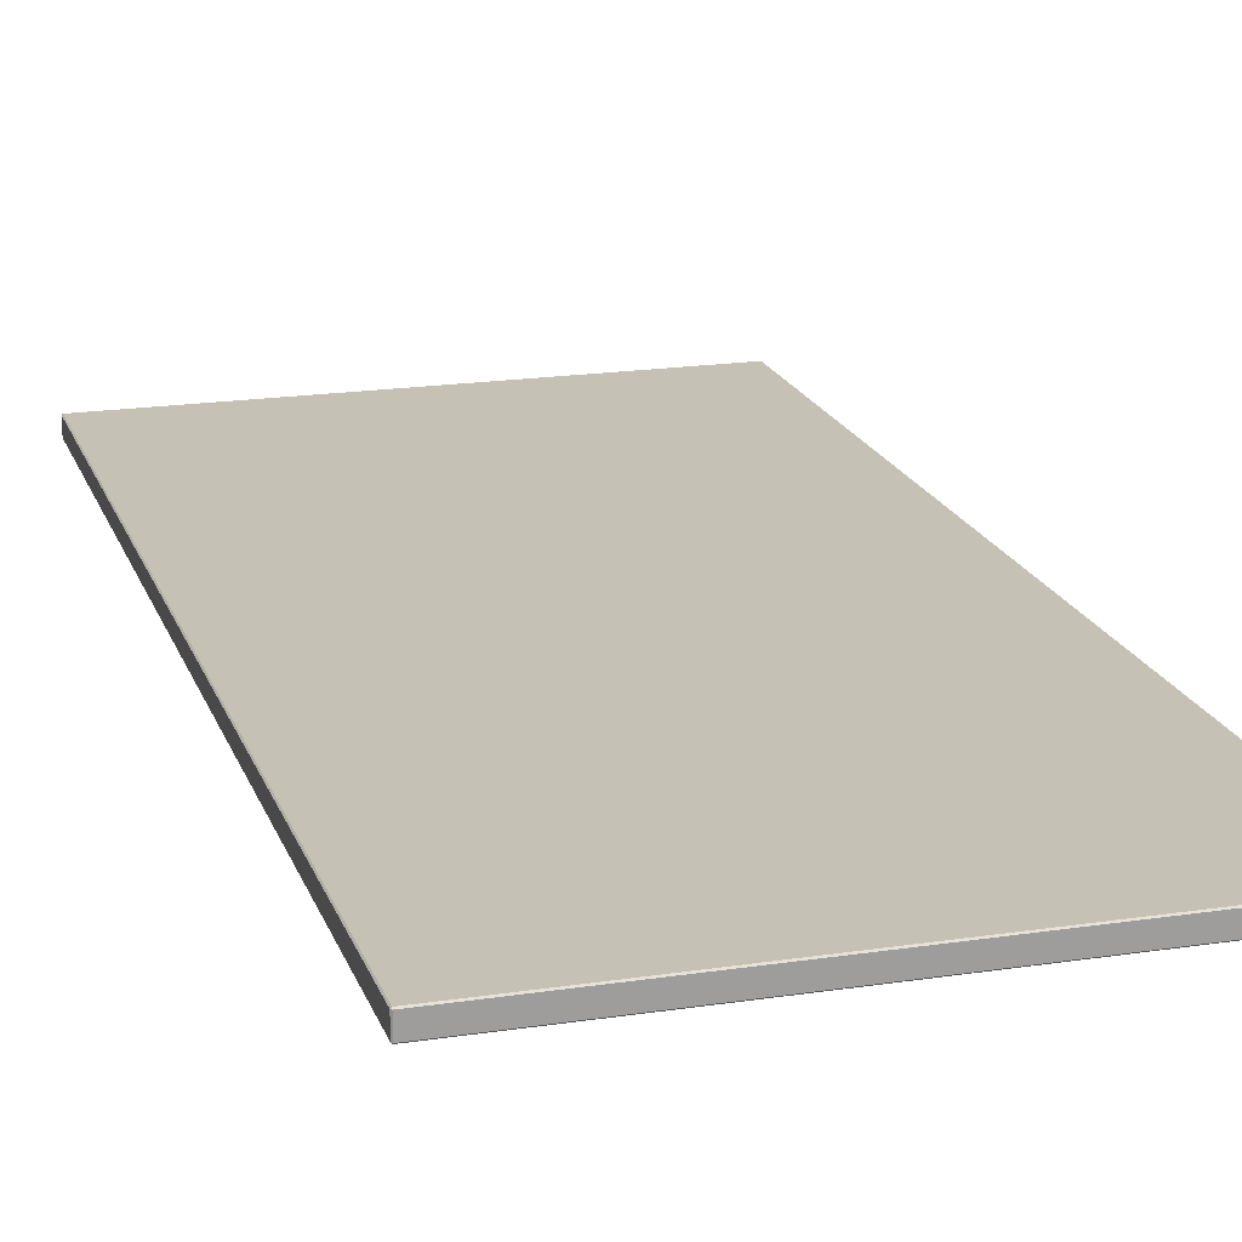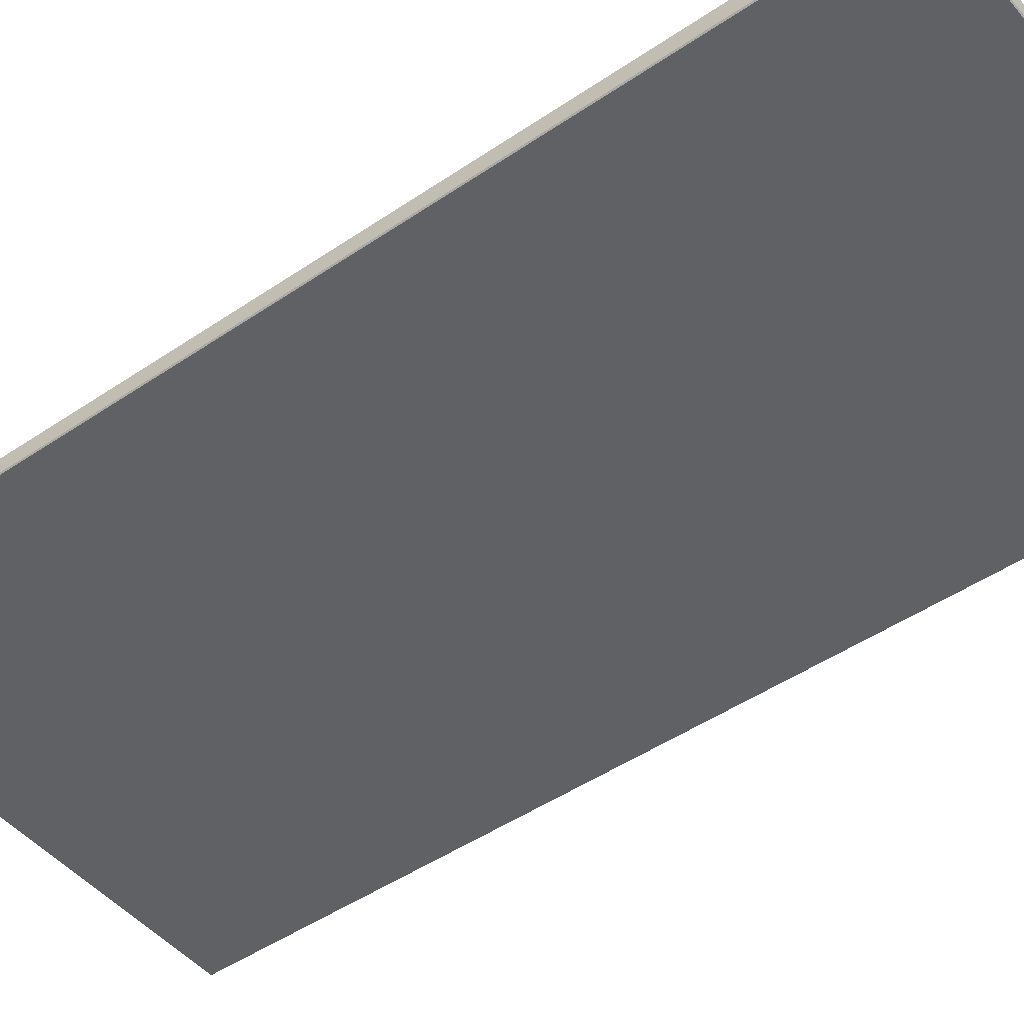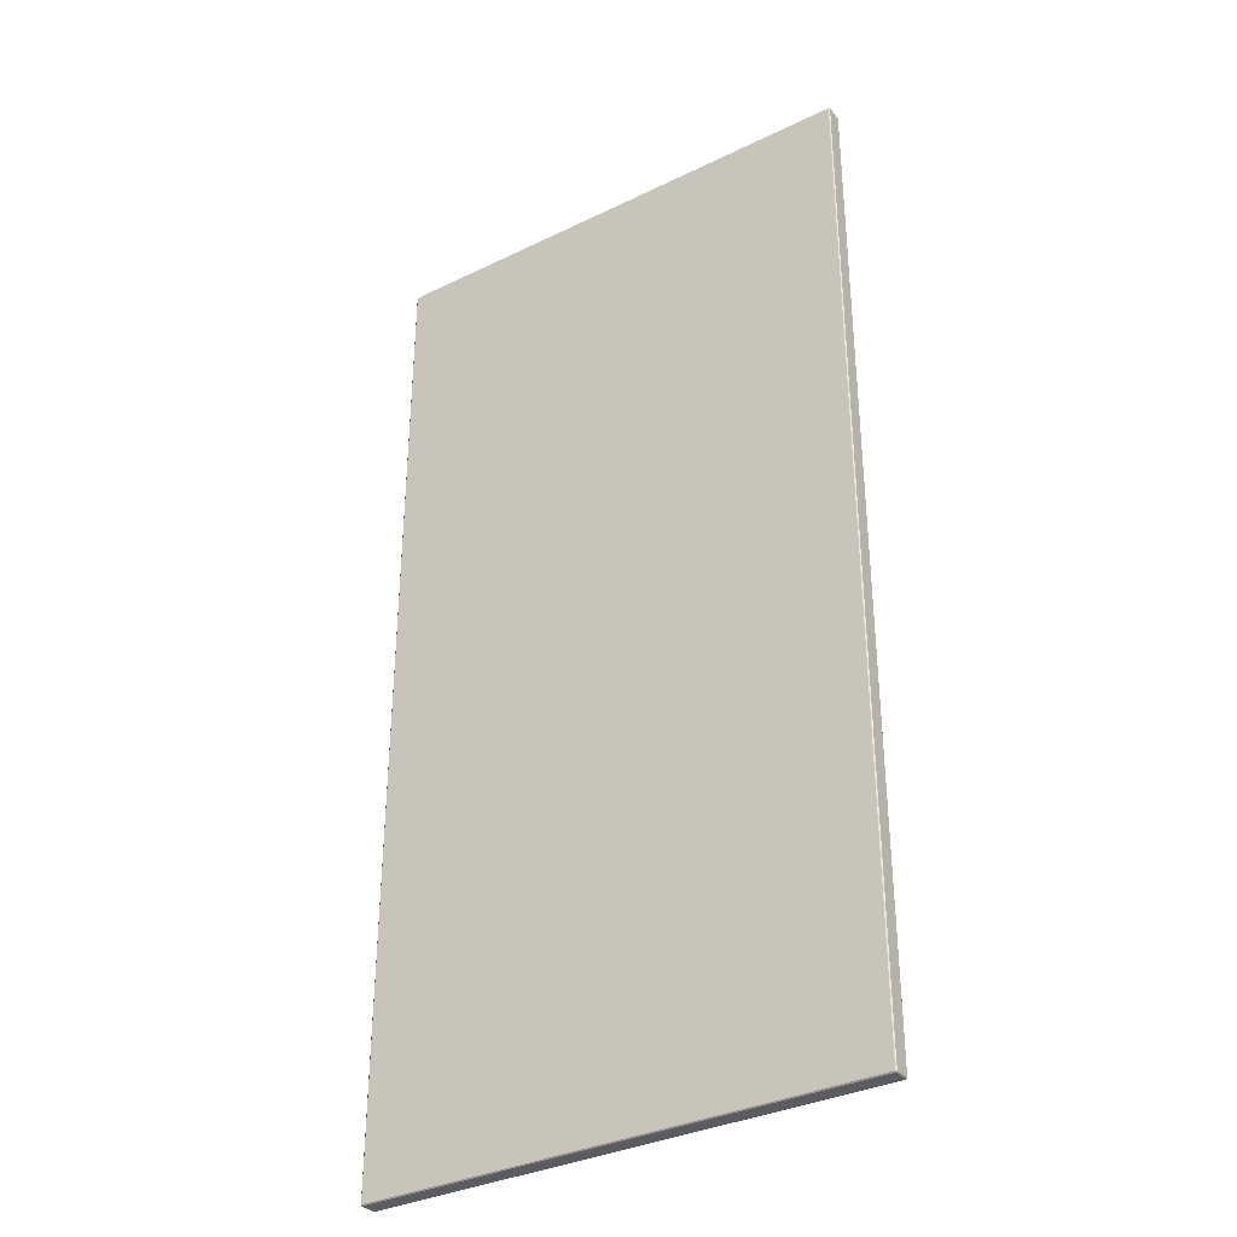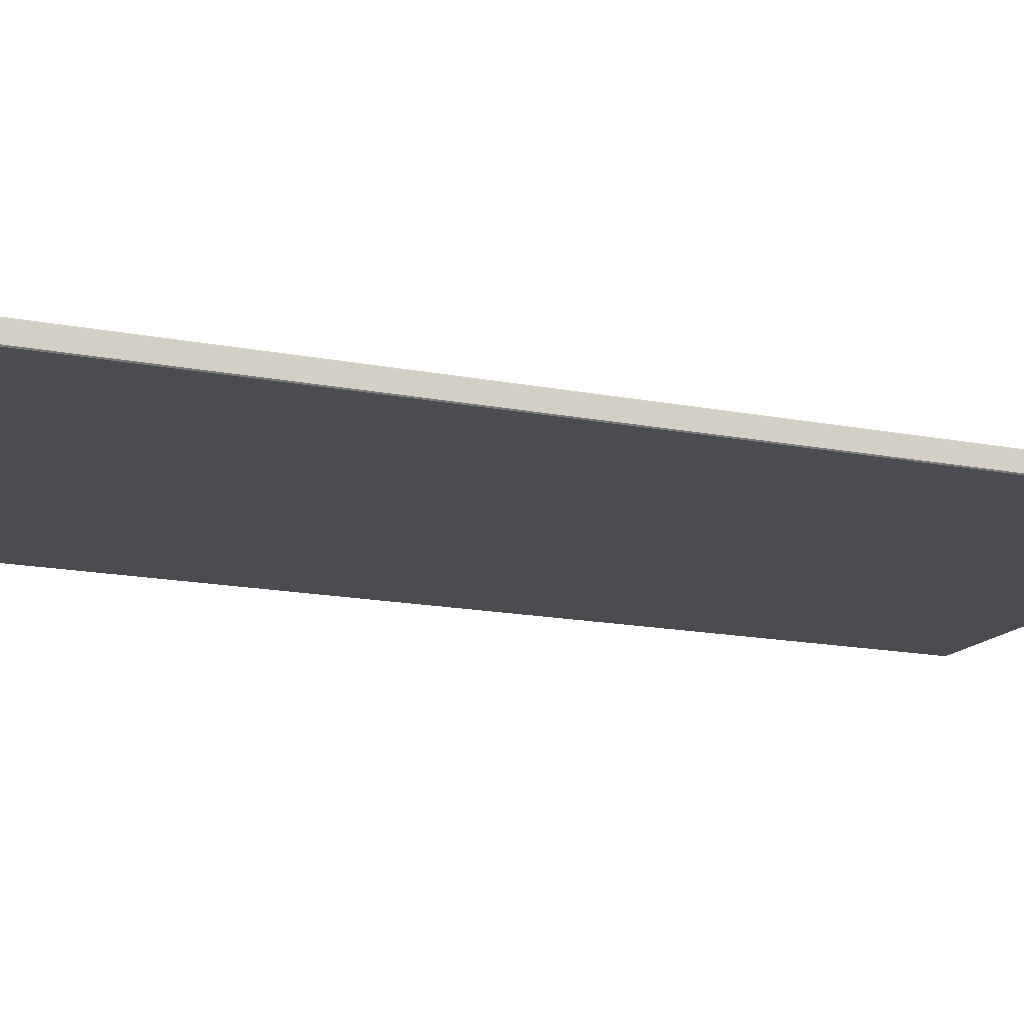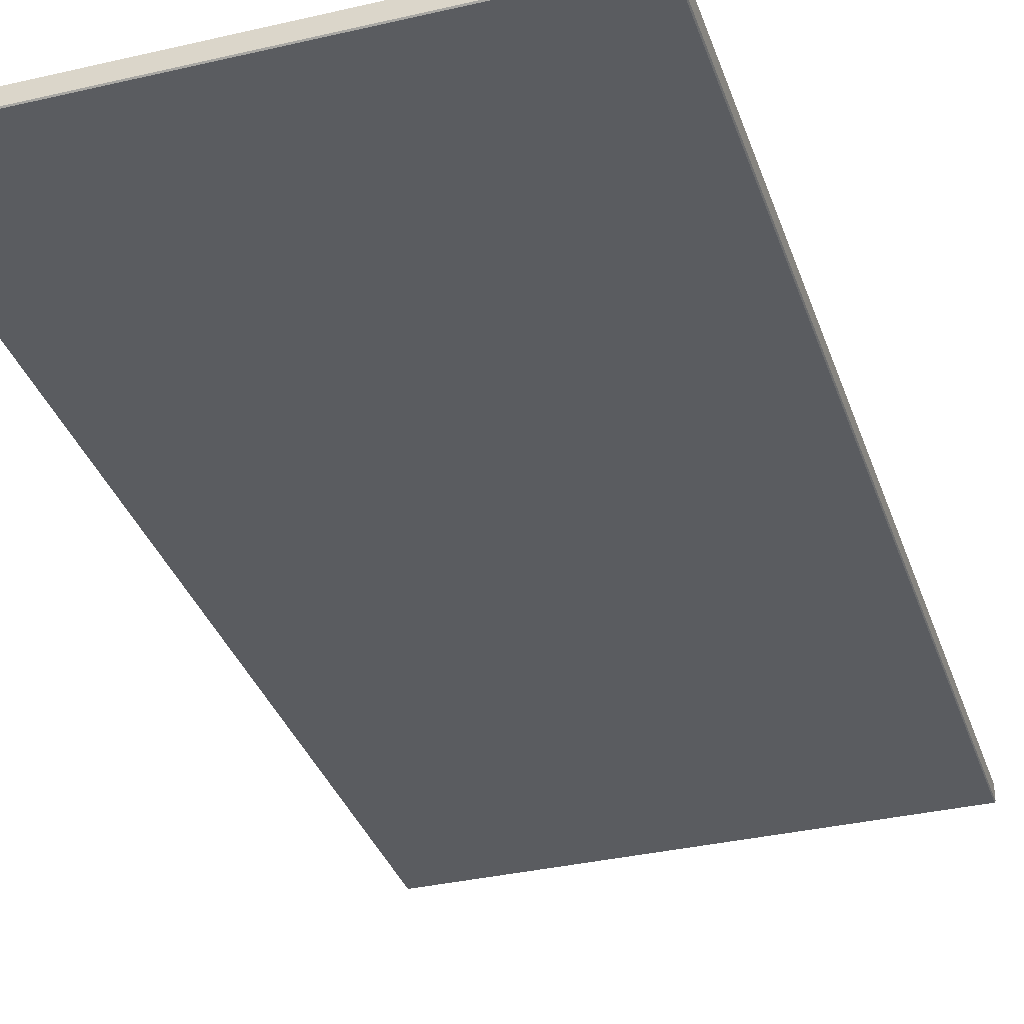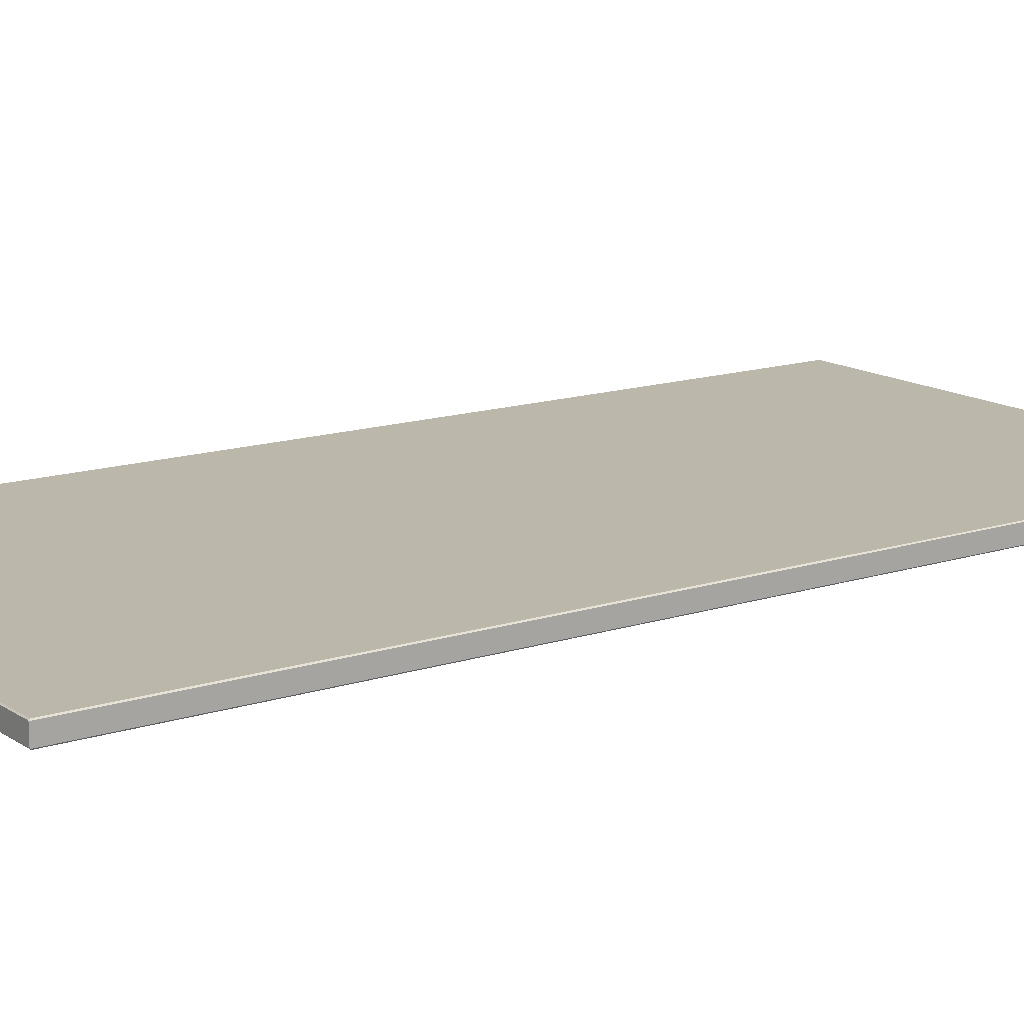
<metadata>
{"format":"obj","ext":"obj","renderer":"f3d","projection":"perspective","resolution":1024,"background":"white","views":[{"elev":18.8,"azim":163.8,"up":"+Z"},{"elev":-47.0,"azim":-52.3,"up":"+Z"},{"elev":-34.2,"azim":33.3,"up":"+Y"},{"elev":-15.1,"azim":-113.3,"up":"+Z"},{"elev":-34.3,"azim":17.5,"up":"+Z"},{"elev":14.2,"azim":54.5,"up":"+Z"}]}
</metadata>
<code>
v 1.917e+04 4398 0
v 1.917e+04 5396 0
v 1.967e+04 4398 0
v 1.967e+04 5396 0
v 1.967e+04 5396 1
v 1.967e+04 5396 17
v 1.967e+04 4398 1
v 1.967e+04 4398 17
v 1.917e+04 5397 1
v 1.917e+04 5397 17
v 1.967e+04 5397 1
v 1.967e+04 5397 17
v 1.917e+04 4398 1
v 1.917e+04 4398 17
v 1.917e+04 5396 1
v 1.917e+04 5396 17
v 1.967e+04 4397 1
v 1.967e+04 4397 17
v 1.917e+04 4397 1
v 1.917e+04 4397 17
v 1.917e+04 4398 18
v 1.917e+04 5396 18
v 1.967e+04 4398 18
v 1.967e+04 5396 18
v 1.967e+04 4398 0
v 1.967e+04 4398 1
v 1.967e+04 5396 0
v 1.967e+04 5396 1
v 1.967e+04 4897 0.25
v 1.967e+04 5147 0.25
v 1.967e+04 4897 0.125
v 1.967e+04 5147 0.125
v 1.967e+04 5271 0.125
v 1.967e+04 5147 0.0625
v 1.967e+04 5271 0.0625
v 1.967e+04 5334 0.0625
v 1.967e+04 5271 0.03125
v 1.967e+04 5334 0.03125
v 1.967e+04 5365 0.03125
v 1.967e+04 5334 0.01562
v 1.967e+04 5365 0.01562
v 1.967e+04 4897 0.75
v 1.967e+04 4897 0.875
v 1.967e+04 5147 0.75
v 1.967e+04 5147 0.875
v 1.967e+04 5147 0.9375
v 1.967e+04 5271 0.875
v 1.967e+04 5271 0.9375
v 1.967e+04 5271 0.9688
v 1.967e+04 5334 0.9375
v 1.967e+04 5334 0.9688
v 1.967e+04 5334 0.9844
v 1.967e+04 5365 0.9688
v 1.967e+04 5365 0.9844
v 1.967e+04 4648 0.75
v 1.967e+04 4648 0.875
v 1.967e+04 4648 0.9375
v 1.967e+04 4523 0.875
v 1.967e+04 4523 0.9375
v 1.967e+04 4523 0.9688
v 1.967e+04 4461 0.9375
v 1.967e+04 4461 0.9688
v 1.967e+04 4461 0.9844
v 1.967e+04 4429 0.9688
v 1.967e+04 4429 0.9844
v 1.967e+04 4429 0.9922
v 1.967e+04 4414 0.9844
v 1.967e+04 4414 0.9922
v 1.967e+04 4648 0.25
v 1.967e+04 4648 0.125
v 1.967e+04 4648 0.0625
v 1.967e+04 4523 0.125
v 1.967e+04 4523 0.0625
v 1.967e+04 4523 0.03125
v 1.967e+04 4461 0.0625
v 1.967e+04 4461 0.03125
v 1.967e+04 4461 0.01562
v 1.967e+04 4429 0.03125
v 1.967e+04 4429 0.01562
v 1.967e+04 4429 0.007812
v 1.967e+04 4414 0.01562
v 1.967e+04 4414 0.007812
v 1.917e+04 4398 0
v 1.917e+04 4397 1
v 1.967e+04 4398 0
v 1.967e+04 4397 1
v 1.917e+04 5396 0
v 1.917e+04 5396 1
v 1.917e+04 4398 0
v 1.917e+04 4398 1
v 1.967e+04 5396 0
v 1.967e+04 5397 1
v 1.917e+04 5396 0
v 1.917e+04 5397 1
v 1.967e+04 4398 1
v 1.967e+04 4397 1
v 1.967e+04 4398 17
v 1.967e+04 4397 17
v 1.967e+04 5396 17
v 1.967e+04 5396 18
v 1.967e+04 4398 17
v 1.967e+04 4398 18
v 1.967e+04 5396 17
v 1.967e+04 5397 17
v 1.967e+04 5396 1
v 1.967e+04 5397 1
v 1.917e+04 5397 17
v 1.917e+04 5396 18
v 1.967e+04 5397 17
v 1.967e+04 5396 18
v 1.917e+04 5397 17
v 1.917e+04 5396 17
v 1.917e+04 5397 1
v 1.917e+04 5396 1
v 1.917e+04 4398 17
v 1.917e+04 4398 18
v 1.917e+04 5396 17
v 1.917e+04 5396 18
v 1.917e+04 4398 17
v 1.917e+04 4397 17
v 1.917e+04 4398 1
v 1.917e+04 4397 1
v 1.967e+04 4397 17
v 1.967e+04 4398 18
v 1.917e+04 4397 17
v 1.917e+04 4398 18
v 1.967e+04 4398 1
v 1.967e+04 4397 1
v 1.967e+04 4398 0
v 1.967e+04 4397 1
v 1.917e+04 4397 1
v 1.917e+04 4398 1
v 1.917e+04 4398 0
v 1.917e+04 4398 1
v 1.917e+04 5396 1
v 1.917e+04 5397 1
v 1.917e+04 5396 0
v 1.917e+04 5397 1
v 1.967e+04 5397 1
v 1.967e+04 5396 1
v 1.967e+04 5396 0
v 1.967e+04 5396 1
v 1.967e+04 4398 17
v 1.967e+04 4398 18
v 1.967e+04 4397 17
v 1.967e+04 4398 18
v 1.967e+04 5396 18
v 1.967e+04 5397 17
v 1.967e+04 5396 17
v 1.967e+04 5397 17
v 1.917e+04 5396 18
v 1.917e+04 5396 17
v 1.917e+04 5397 17
v 1.917e+04 5396 17
v 1.917e+04 4398 18
v 1.917e+04 4397 17
v 1.917e+04 4398 17
v 1.917e+04 4397 17
f 2 4 3 1
f 6 8 7 5
f 10 12 11 9
f 14 16 15 13
f 18 20 19 17
f 22 21 23 24
f 29 69 70 31
f 70 72 73 71
f 73 75 76 74
f 76 78 79 77
f 79 81 82 80
f 30 29 31 32
f 33 32 34 35
f 36 35 37 38
f 39 38 40 41
f 54 52 51 53
f 51 49 48 50
f 48 46 45 47
f 45 43 42 44
f 66 68 67 65
f 63 65 64 62
f 60 62 61 59
f 57 59 58 56
f 43 56 55 42
f 82 25 80
f 27 80 25
f 81 25 82
f 78 81 79
f 77 79 80
f 78 64 67 81
f 77 80 40
f 81 67 26 25
f 77 74 76
f 78 76 75
f 75 73 72
f 31 70 71
f 71 73 74
f 69 72 70
f 74 37 34 71
f 72 58 61 75
f 77 40 37 74
f 75 61 64 78
f 65 67 64
f 66 26 68
f 67 68 26
f 65 63 66
f 28 26 66
f 61 62 64
f 58 72 69 55
f 58 59 61
f 58 55 56
f 55 69 29 42
f 60 63 62
f 59 57 60
f 60 49 52 63
f 52 66 63
f 35 34 37
f 32 33 30
f 32 31 34
f 30 44 42 29
f 71 34 31
f 41 40 27
f 80 27 40
f 39 41 27
f 33 35 36
f 39 53 50 36
f 38 39 36
f 36 50 47 33
f 27 28 53 39
f 40 38 37
f 44 30 33 47
f 56 43 57
f 57 43 46
f 45 46 43
f 47 45 44
f 57 46 49 60
f 46 48 49
f 53 51 50
f 50 48 47
f 52 49 51
f 52 54 28
f 53 28 54
f 52 28 66
f 84 83 85 86
f 88 87 89 90
f 92 91 93 94
f 96 95 97 98
f 100 102 101 99
f 104 103 105 106
f 108 110 109 107
f 112 111 113 114
f 116 118 117 115
f 120 119 121 122
f 124 126 125 123
f 128 129 127
f 132 133 131
f 136 137 135
f 140 141 139
f 144 145 143
f 148 147 149
f 152 151 153
f 156 155 157

</code>
